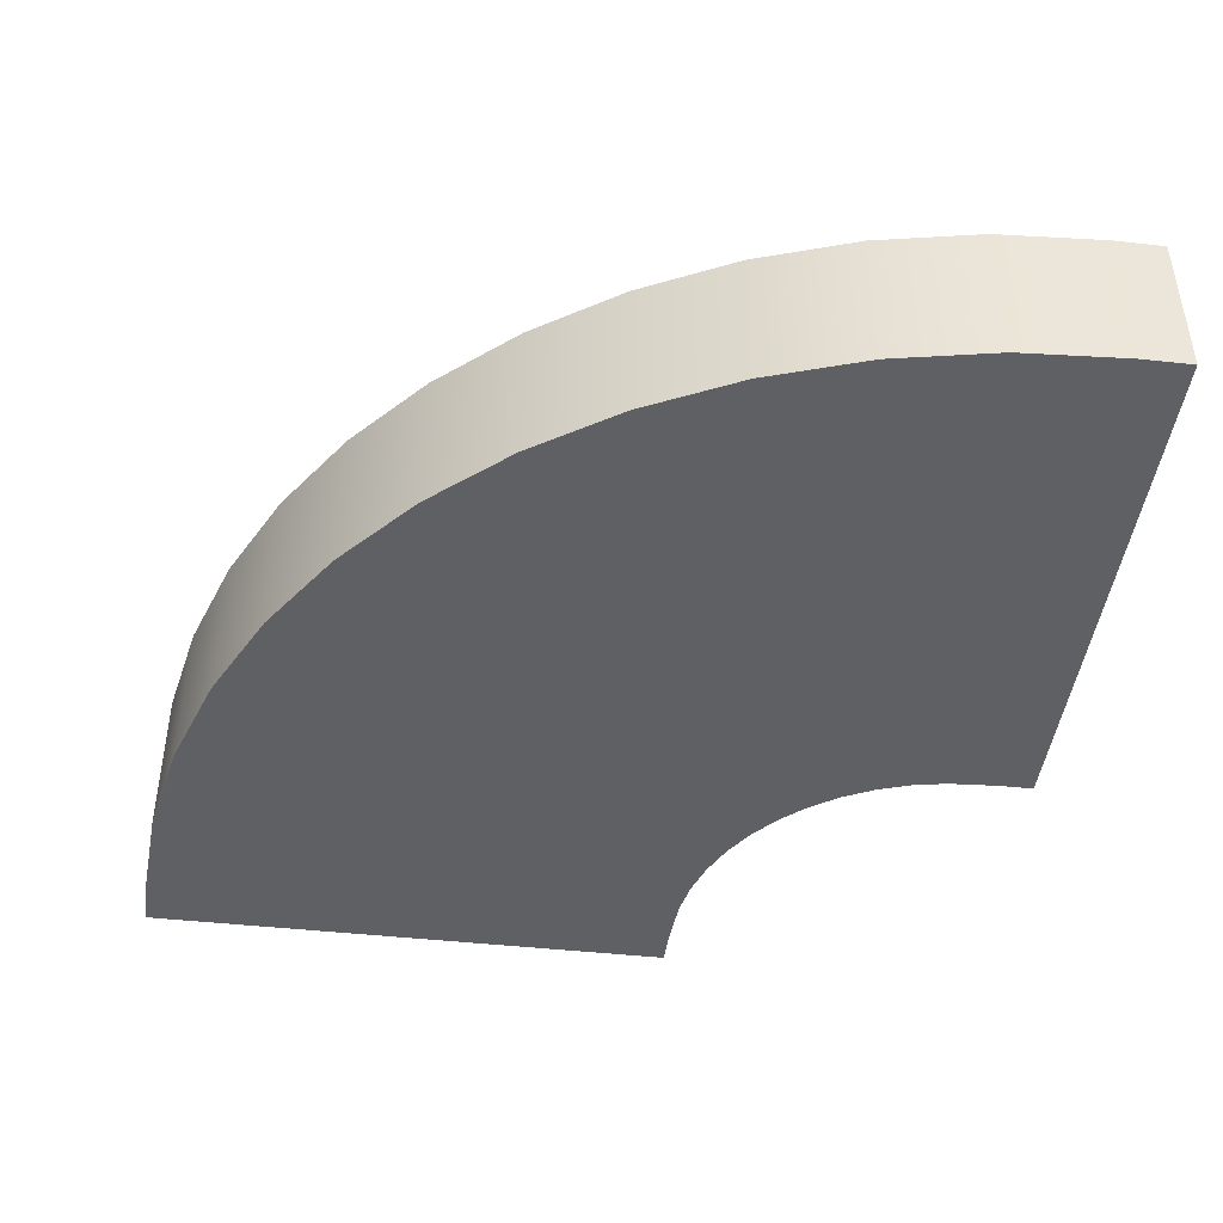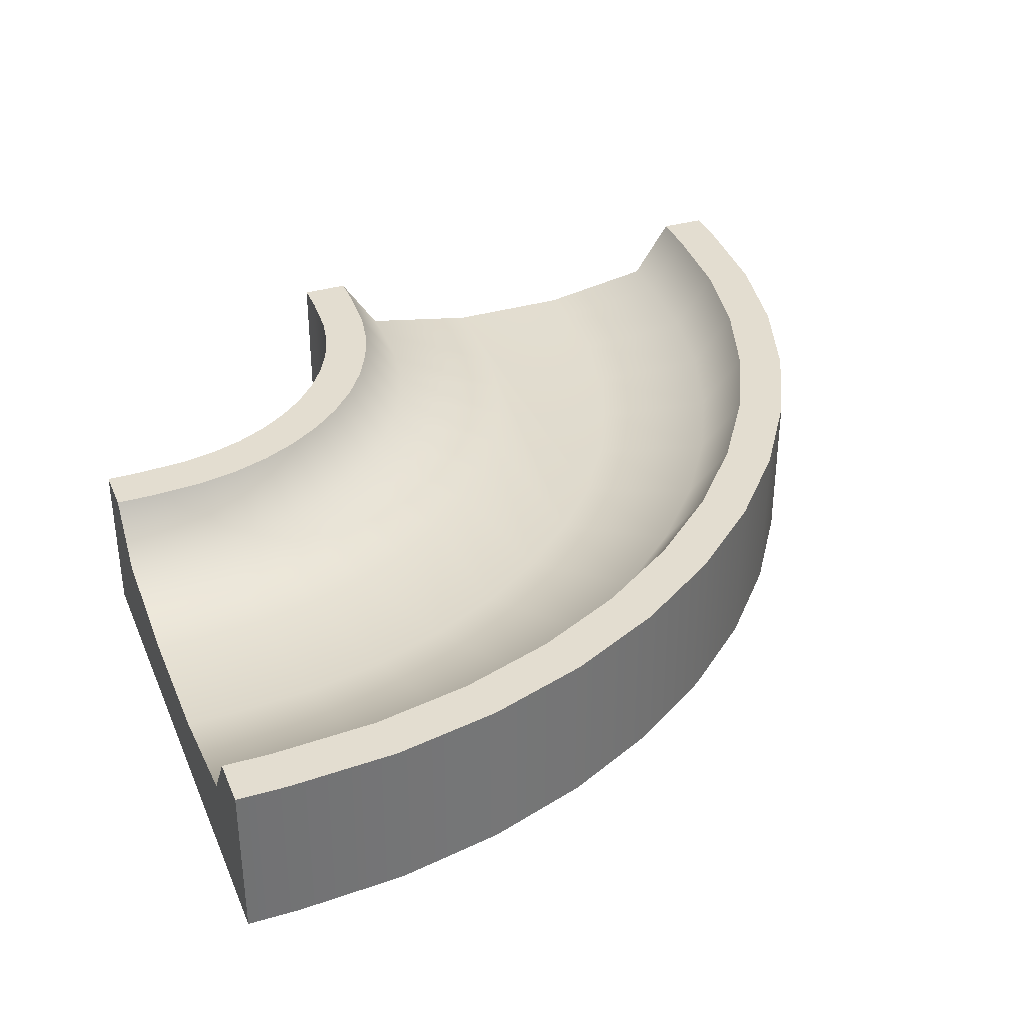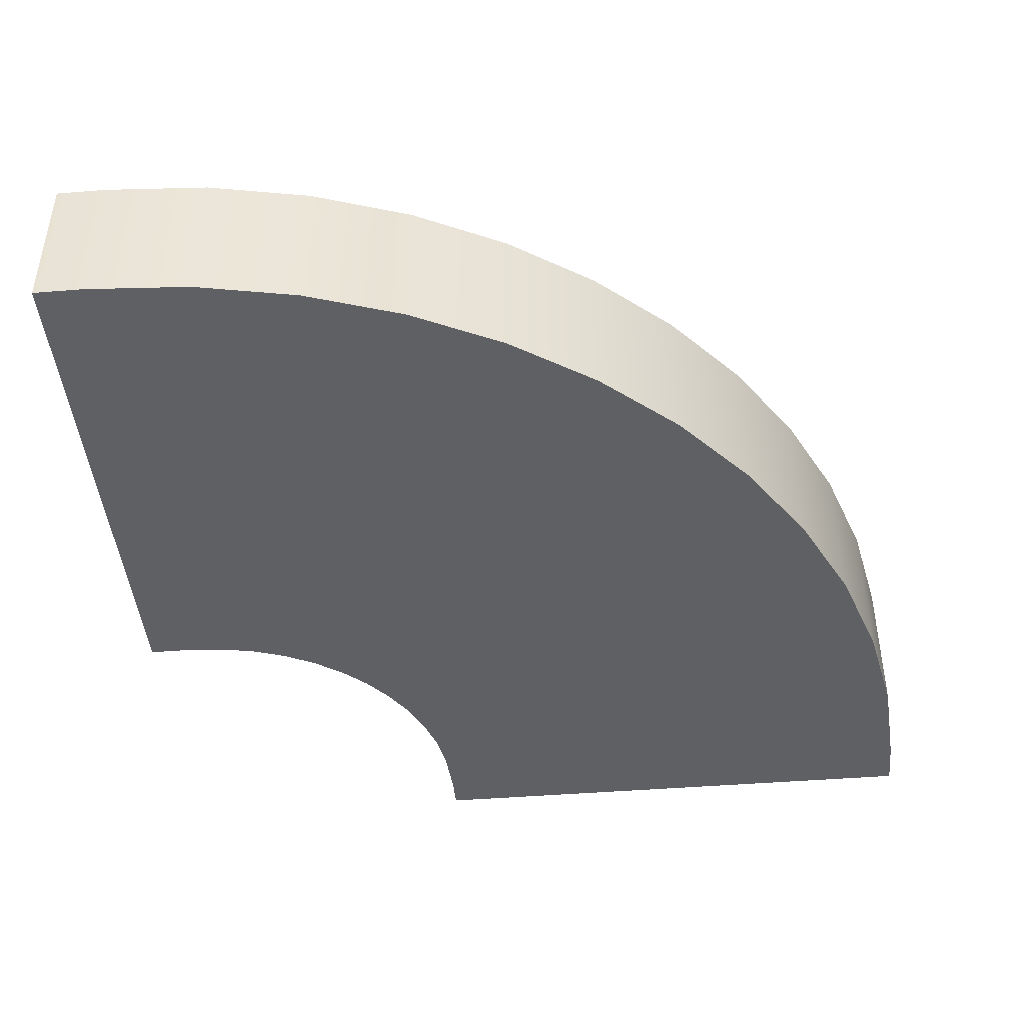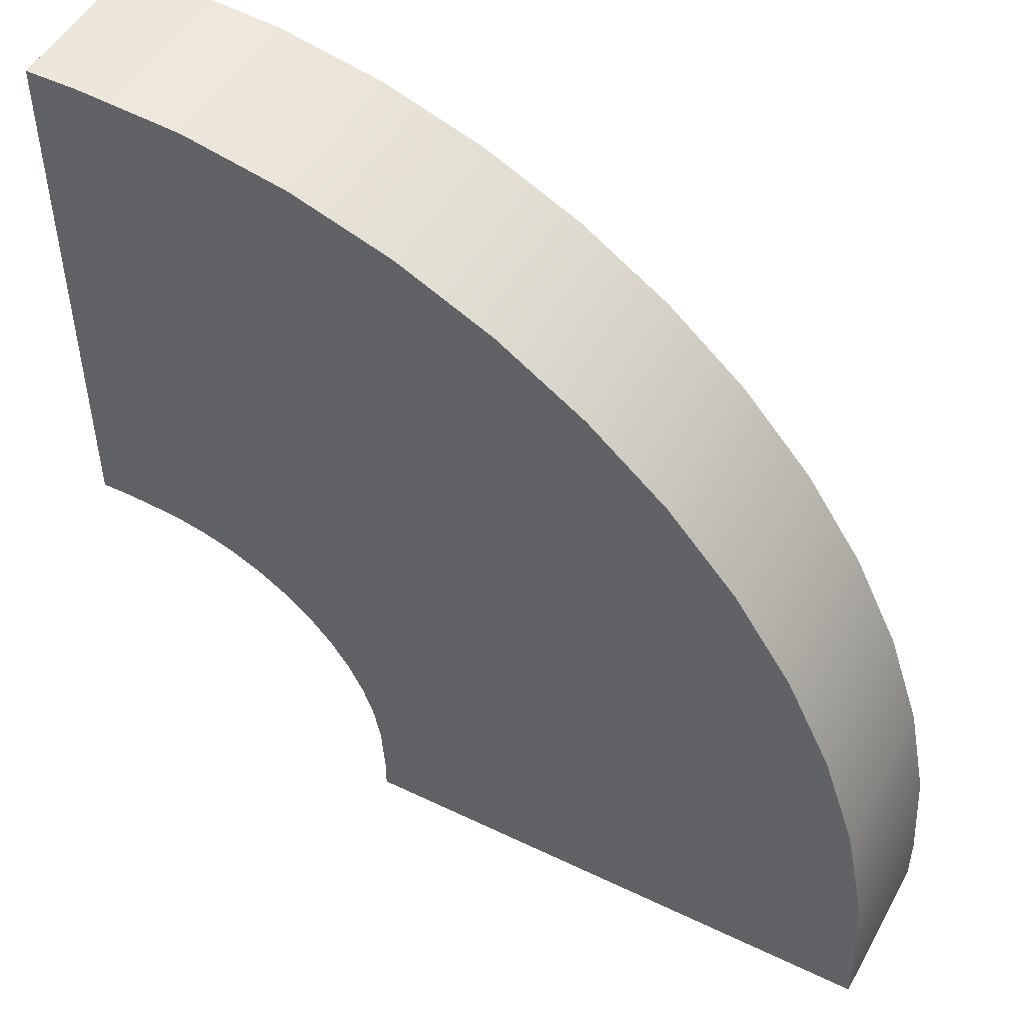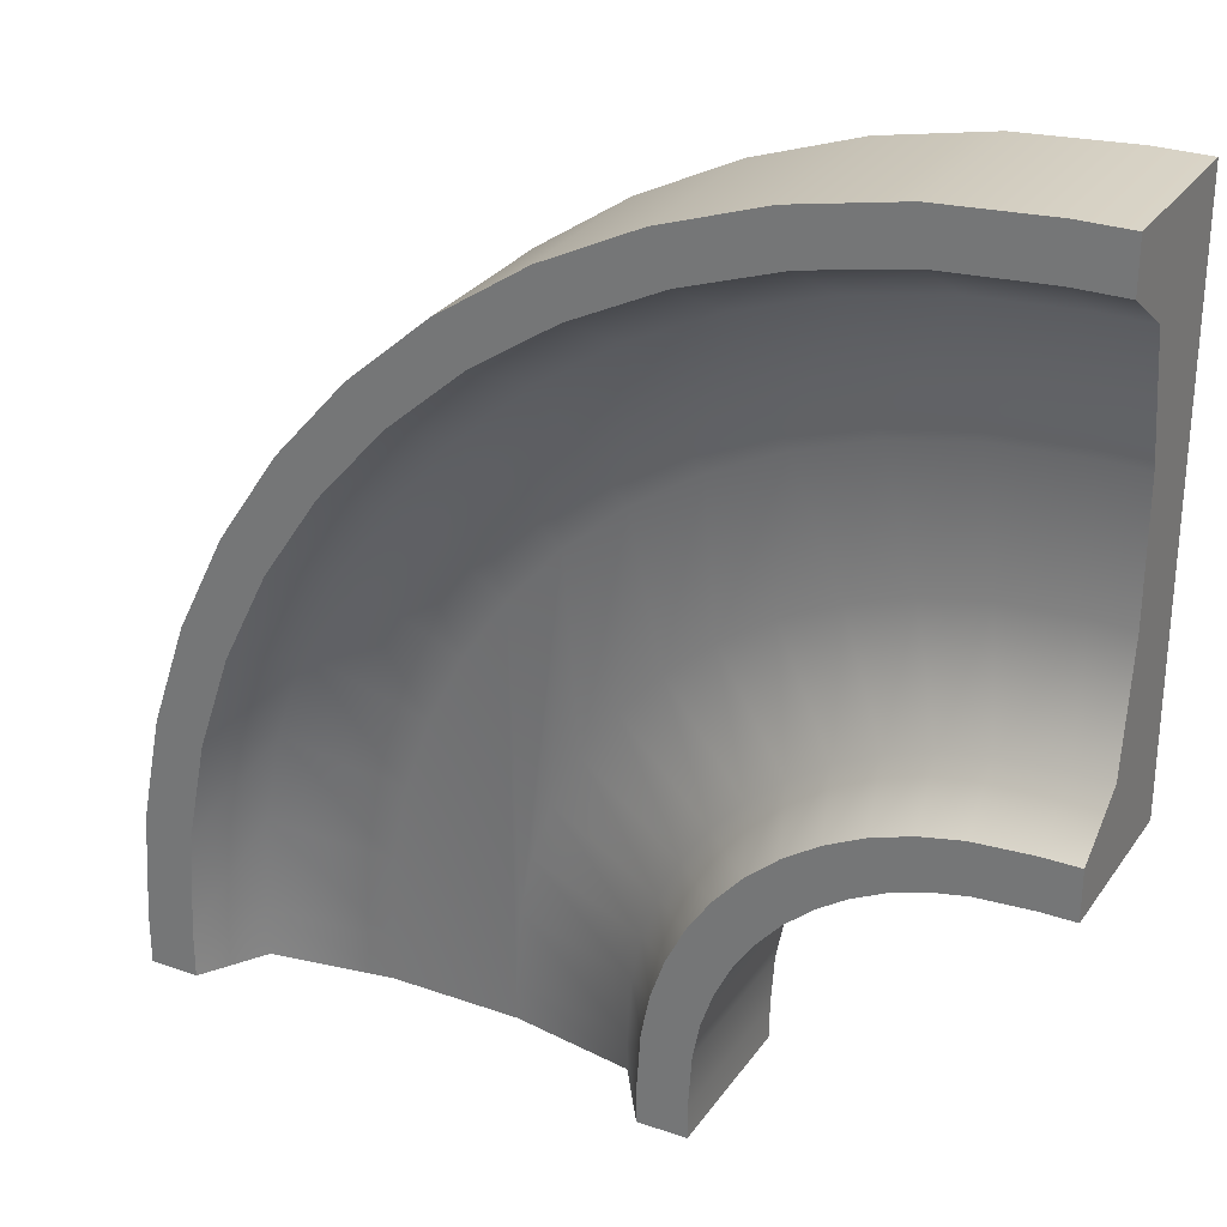
<metadata>
{"format":"obj","ext":"obj","renderer":"f3d","projection":"perspective","resolution":1024,"background":"white","views":[{"elev":-44.4,"azim":82.6,"up":"+Y"},{"elev":35.6,"azim":-20.9,"up":"+Y"},{"elev":-44.3,"azim":5.4,"up":"+Y"},{"elev":49.7,"azim":28.0,"up":"+Z"},{"elev":28.6,"azim":-152.1,"up":"+Z"}]}
</metadata>
<code>
g curve-wide-medium
v -0.8058 0.25 0.247 1 1 1
v -0.9968 0.25 0.285 1 1 1
v -0.9031 0.3125 -0.116 1 1 1
v -1.046 0.3125 -0.08758 1 1 1
v -0.4467 0.25 0.09827 1 1 1
v -0.6214 0.25 0.1844 1 1 1
v -0.6346 0.3125 -0.2272 1 1 1
v -0.7652 0.3125 -0.1628 1 1 1
v -0.8955 0.3125 1.055 1 1 1
v -0.6048 0.3125 0.9972 1 1 1
v -0.8791 0.5 1.179 1 1 1
v -0.5724 0.5 1.118 1 1 1
v -0.3242 0.3125 0.902 1 1 1
v -0.2762 0.5 1.018 1 1 1
v 0.188 0.3125 0.6062 1 1 1
v -0.05838 0.3125 0.7709 1 1 1
v -0.04075 0.25 0.3081 1 1 1
v -0.2463 0.25 0.4454 1 1 1
v -1.2 0.3125 1.075 1 1 1
v -1.35 0.3125 1.075 1 1 1
v -1.212 0.25 0.7 1 1 1
v -1.35 0.25 0.7 1 1 1
v 0.7 0.25 -1.35 1 1 1
v 0.7 0.25 -1.212 1 1 1
v 0.3 0.25 -1.35 1 1 1
v 0.6824 0.25 -0.9445 1 1 1
v 0.6342 0.25 -0.7021 1 1 1
v 0.5548 0.25 -0.468 1 1 1
v 0.4454 0.25 -0.2463 1 1 1
v 0.3081 0.25 -0.04075 1 1 1
v 0.3 0.25 -1.226 1 1 1
v 0.285 0.25 -0.9968 1 1 1
v 0.1451 0.25 0.1451 1 1 1
v 0.247 0.25 -0.8058 1 1 1
v 0.1844 0.25 -0.6214 1 1 1
v 0.09827 0.25 -0.4467 1 1 1
v -0.009934 0.25 -0.2848 1 1 1
v -0.1383 0.25 -0.1383 1 1 1
v -0.2848 0.25 -0.009934 1 1 1
v -0.468 0.25 0.5548 1 1 1
v -0.7021 0.25 0.6342 1 1 1
v -0.9445 0.25 0.6824 1 1 1
v -1.226 0.25 0.3 1 1 1
v -1.35 0.25 0.3 1 1 1
v -1.238 0.3125 -0.075 1 1 1
v -1.062 0.5 -0.2118 1 1 1
v -1.242 0.5 -0.2 1 1 1
v -0.4041 0.3125 -0.4041 1 1 1
v -0.5136 0.3125 -0.3081 1 1 1
v -0.3081 0.3125 -0.5136 1 1 1
v -1.35 0.3125 -0.075 1 1 1
v -1.35 0.5 -0.2 1 1 1
v -0.4927 0.5 -0.4927 1 1 1
v -0.5898 0.5 -0.4075 1 1 1
v 0.004251 0.5 0.8794 1 1 1
v 0.2643 0.5 0.7056 1 1 1
v -0.8131 0.5 -0.2785 1 1 1
v -0.9355 0.5 -0.237 1 1 1
v -0.116 0.3125 -0.9031 1 1 1
v -0.1628 0.3125 -0.7652 1 1 1
v -0.075 0.3125 -1.238 1 1 1
v -0.08758 0.3125 -1.046 1 1 1
v 0.902 0.3125 -0.3242 1 1 1
v 0.7709 0.3125 -0.05838 1 1 1
v 1.075 0.3125 -1.2 1 1 1
v 1.055 0.3125 -0.8955 1 1 1
v 0.6062 0.3125 0.188 1 1 1
v 0.7056 0.5 0.2643 1 1 1
v 0.4108 0.3125 0.4108 1 1 1
v 0.4994 0.5 0.4994 1 1 1
v 1.179 0.5 -0.8791 1 1 1
v 0.9972 0.3125 -0.6048 1 1 1
v 1.118 0.5 -0.5724 1 1 1
v 0.8794 0.5 0.004251 1 1 1
v -0.2272 0.3125 -0.6346 1 1 1
v -0.6973 0.5 -0.3357 1 1 1
v -0.075 0.3125 -1.35 1 1 1
v -0.4075 0.5 -0.5898 1 1 1
v 1.018 0.5 -0.2762 1 1 1
v -1.196 0.5 1.2 1 1 1
v -0.3357 0.5 -0.6973 1 1 1
v -1.35 0.5 1.2 1 1 1
v -0.2 0.5 -1.242 1 1 1
v -0.2118 0.5 -1.062 1 1 1
v -0.2785 0.5 -0.8131 1 1 1
v -0.237 0.5 -0.9355 1 1 1
v 1.075 0.3125 -1.35 1 1 1
v -0.2 0.5 -1.35 1 1 1
v 1.2 0.5 -1.196 1 1 1
v 1.2 0.5 -1.35 1 1 1
v -0.8707 0 -0.4174 1 1 1
v -0.7724 0 -0.4659 1 1 1
v -0.8707 0.5 -0.4174 1 1 1
v -0.7724 0.5 -0.4659 1 1 1
v 1.35 0.5 -1.35 1 1 1
v 1.35 0.5 -1.191 1 1 1
v 1.328 0.5 -0.8595 1 1 1
v 1.263 0.5 -0.5335 1 1 1
v 1.157 0.5 -0.2187 1 1 1
v 1.01 0.5 0.07941 1 1 1
v 0.8249 0.5 0.3558 1 1 1
v 0.6057 0.5 0.6057 1 1 1
v 0.3558 0.5 0.8249 1 1 1
v 0.07941 0.5 1.01 1 1 1
v -0.2187 0.5 1.157 1 1 1
v -0.5335 0.5 1.263 1 1 1
v -0.8595 0.5 1.328 1 1 1
v -1.191 0.5 1.35 1 1 1
v -1.35 0.5 1.35 1 1 1
v 1.35 0 -1.35 1 1 1
v -0.35 0 -1.35 1 1 1
v 1.35 0 -1.191 1 1 1
v 1.328 0 -0.8595 1 1 1
v 1.263 0 -0.5335 1 1 1
v 1.157 0 -0.2187 1 1 1
v 1.01 0 0.07941 1 1 1
v 0.8249 0 0.3558 1 1 1
v 0.6057 0 0.6057 1 1 1
v 0.3558 0 0.8249 1 1 1
v 0.07941 0 1.01 1 1 1
v -0.2187 0 1.157 1 1 1
v -0.35 0 -1.247 1 1 1
v -0.3608 0 -1.082 1 1 1
v -0.5335 0 1.263 1 1 1
v -0.3822 0 -0.9744 1 1 1
v -0.4174 0 -0.8707 1 1 1
v -0.4659 0 -0.7724 1 1 1
v -0.5267 0 -0.6813 1 1 1
v -0.599 0 -0.599 1 1 1
v -0.8595 0 1.328 1 1 1
v -0.6813 0 -0.5267 1 1 1
v -1.191 0 1.35 1 1 1
v -0.9744 0 -0.3822 1 1 1
v -1.082 0 -0.3608 1 1 1
v -1.247 0 -0.35 1 1 1
v -1.35 0 1.35 1 1 1
v -1.35 0 -0.35 1 1 1
v -1.247 0.5 -0.35 1 1 1
v -1.082 0.5 -0.3608 1 1 1
v -0.6813 0.5 -0.5267 1 1 1
v -0.599 0.5 -0.599 1 1 1
v -0.4174 0.5 -0.8707 1 1 1
v -0.4659 0.5 -0.7724 1 1 1
v -0.9744 0.5 -0.3822 1 1 1
v -1.35 0.5 -0.35 1 1 1
v -0.3608 0.5 -1.082 1 1 1
v -0.3822 0.5 -0.9744 1 1 1
v -0.5267 0.5 -0.6813 1 1 1
v -0.35 0.5 -1.35 1 1 1
v -0.35 0.5 -1.247 1 1 1
f 3 2 1
f 2 3 4
f 7 6 5
f 6 7 8
f 11 10 9
f 10 11 12
f 12 13 10
f 13 12 14
f 17 16 15
f 16 17 18
f 8 1 6
f 1 8 3
f 21 20 19
f 20 21 22
f 25 24 23
f 24 25 26
f 26 25 27
f 27 25 28
f 28 25 29
f 29 25 30
f 30 25 31
f 30 31 32
f 30 32 33
f 33 32 34
f 33 34 35
f 33 35 36
f 33 36 17
f 17 36 37
f 17 37 38
f 17 38 18
f 18 38 39
f 18 39 40
f 40 39 5
f 40 5 6
f 40 6 41
f 41 6 1
f 41 1 42
f 42 1 2
f 42 2 21
f 21 2 43
f 21 43 22
f 22 43 44
f 46 45 4
f 45 46 47
f 42 19 9
f 19 42 21
f 48 39 38
f 39 48 49
f 41 9 10
f 9 41 42
f 50 38 37
f 38 50 48
f 47 51 45
f 51 47 52
f 53 49 48
f 49 53 54
f 49 5 39
f 5 49 7
f 55 15 16
f 15 55 56
f 57 3 8
f 3 57 58
f 59 35 34
f 35 59 60
f 61 32 31
f 32 61 62
f 18 13 16
f 13 18 40
f 28 64 63
f 64 28 29
f 62 34 32
f 34 62 59
f 45 44 43
f 44 45 51
f 24 66 65
f 66 24 26
f 69 68 67
f 68 69 70
f 72 71 66
f 71 72 73
f 67 74 64
f 74 67 68
f 4 43 2
f 43 4 45
f 75 37 36
f 37 75 50
f 76 8 7
f 8 76 57
f 26 72 66
f 72 26 27
f 77 31 25
f 31 77 61
f 14 16 13
f 16 14 55
f 53 50 78
f 50 53 48
f 30 69 67
f 69 30 33
f 54 7 49
f 7 54 76
f 33 15 69
f 15 33 17
f 56 69 15
f 69 56 70
f 58 4 3
f 4 58 46
f 63 73 72
f 73 63 79
f 80 9 19
f 9 80 11
f 78 75 81
f 75 78 50
f 82 19 20
f 19 82 80
f 40 10 13
f 10 40 41
f 84 61 83
f 61 84 62
f 60 36 35
f 36 60 75
f 81 60 85
f 60 81 75
f 29 67 64
f 67 29 30
f 86 62 84
f 62 86 59
f 23 65 87
f 65 23 24
f 64 79 63
f 79 64 74
f 83 77 88
f 77 83 61
f 66 89 65
f 89 66 71
f 27 63 72
f 63 27 28
f 65 90 87
f 90 65 89
f 85 59 86
f 59 85 60
f 93 92 91
f 92 93 94
f 90 96 95
f 96 90 97
f 97 90 98
f 98 90 89
f 98 89 99
f 99 89 71
f 99 71 73
f 99 73 100
f 100 73 79
f 100 79 74
f 100 74 101
f 101 74 68
f 101 68 102
f 102 68 70
f 102 70 103
f 103 70 56
f 103 56 104
f 104 56 55
f 104 55 105
f 105 55 14
f 105 14 106
f 106 14 12
f 106 12 107
f 107 12 11
f 107 11 108
f 108 11 80
f 108 80 109
f 109 80 82
f 112 111 110
f 111 112 113
f 111 113 114
f 111 114 115
f 111 115 116
f 111 116 117
f 111 117 118
f 111 118 119
f 111 119 120
f 111 120 121
f 111 121 122
f 122 121 123
f 123 121 124
f 123 124 125
f 125 124 126
f 126 124 127
f 127 124 128
f 128 124 129
f 129 124 130
f 129 130 131
f 131 130 92
f 92 130 91
f 91 130 132
f 91 132 133
f 133 132 134
f 134 132 135
f 135 132 136
f 135 136 137
f 138 134 135
f 134 138 139
f 140 129 131
f 129 140 141
f 127 142 126
f 142 127 143
f 139 133 134
f 133 139 144
f 145 135 137
f 135 145 138
f 107 132 130
f 132 107 108
f 144 91 133
f 91 144 93
f 125 146 123
f 146 125 147
f 98 115 114
f 115 98 99
f 108 136 132
f 136 108 109
f 105 124 121
f 124 105 106
f 97 114 113
f 114 97 98
f 99 116 115
f 116 99 100
f 129 148 128
f 148 129 141
f 101 116 100
f 116 101 117
f 103 120 119
f 120 103 104
f 102 117 101
f 117 102 118
f 94 131 92
f 131 94 140
f 122 149 111
f 149 122 150
f 128 143 127
f 143 128 148
f 96 110 95
f 110 96 112
f 149 83 88
f 83 149 84
f 84 149 86
f 86 149 85
f 85 149 81
f 81 149 150
f 81 150 146
f 81 146 78
f 78 146 147
f 78 147 142
f 78 142 53
f 53 142 143
f 53 143 148
f 53 148 54
f 54 148 141
f 54 141 76
f 76 141 140
f 76 140 94
f 76 94 57
f 57 94 93
f 57 93 58
f 58 93 144
f 58 144 46
f 46 144 139
f 46 139 47
f 47 139 138
f 47 138 52
f 52 138 145
f 104 121 120
f 121 104 105
f 145 51 52
f 137 51 145
f 51 137 136
f 51 136 44
f 44 136 22
f 22 136 20
f 20 136 82
f 82 136 109
f 106 130 124
f 130 106 107
f 102 119 118
f 119 102 103
f 96 113 112
f 113 96 97
f 123 150 122
f 150 123 146
f 126 147 125
f 147 126 142
f 77 149 88
f 77 111 149
f 111 77 110
f 110 77 25
f 23 110 25
f 87 110 23
f 110 87 95
f 95 87 90
g curve-wide-medium
f 3 2 1
f 2 3 4
f 7 6 5
f 6 7 8
f 11 10 9
f 10 11 12
f 12 13 10
f 13 12 14
f 17 16 15
f 16 17 18
f 8 1 6
f 1 8 3
f 21 20 19
f 20 21 22
f 25 24 23
f 24 25 26
f 26 25 27
f 27 25 28
f 28 25 29
f 29 25 30
f 30 25 31
f 30 31 32
f 30 32 33
f 33 32 34
f 33 34 35
f 33 35 36
f 33 36 17
f 17 36 37
f 17 37 38
f 17 38 18
f 18 38 39
f 18 39 40
f 40 39 5
f 40 5 6
f 40 6 41
f 41 6 1
f 41 1 42
f 42 1 2
f 42 2 21
f 21 2 43
f 21 43 22
f 22 43 44
f 46 45 4
f 45 46 47
f 42 19 9
f 19 42 21
f 48 39 38
f 39 48 49
f 41 9 10
f 9 41 42
f 50 38 37
f 38 50 48
f 47 51 45
f 51 47 52
f 53 49 48
f 49 53 54
f 49 5 39
f 5 49 7
f 55 15 16
f 15 55 56
f 57 3 8
f 3 57 58
f 59 35 34
f 35 59 60
f 61 32 31
f 32 61 62
f 18 13 16
f 13 18 40
f 28 64 63
f 64 28 29
f 62 34 32
f 34 62 59
f 45 44 43
f 44 45 51
f 24 66 65
f 66 24 26
f 69 68 67
f 68 69 70
f 72 71 66
f 71 72 73
f 67 74 64
f 74 67 68
f 4 43 2
f 43 4 45
f 75 37 36
f 37 75 50
f 76 8 7
f 8 76 57
f 26 72 66
f 72 26 27
f 77 31 25
f 31 77 61
f 14 16 13
f 16 14 55
f 53 50 78
f 50 53 48
f 30 69 67
f 69 30 33
f 54 7 49
f 7 54 76
f 33 15 69
f 15 33 17
f 56 69 15
f 69 56 70
f 58 4 3
f 4 58 46
f 63 73 72
f 73 63 79
f 80 9 19
f 9 80 11
f 78 75 81
f 75 78 50
f 82 19 20
f 19 82 80
f 40 10 13
f 10 40 41
f 84 61 83
f 61 84 62
f 60 36 35
f 36 60 75
f 81 60 85
f 60 81 75
f 29 67 64
f 67 29 30
f 86 62 84
f 62 86 59
f 23 65 87
f 65 23 24
f 64 79 63
f 79 64 74
f 83 77 88
f 77 83 61
f 66 89 65
f 89 66 71
f 27 63 72
f 63 27 28
f 65 90 87
f 90 65 89
f 85 59 86
f 59 85 60
f 93 92 91
f 92 93 94
f 90 96 95
f 96 90 97
f 97 90 98
f 98 90 89
f 98 89 99
f 99 89 71
f 99 71 73
f 99 73 100
f 100 73 79
f 100 79 74
f 100 74 101
f 101 74 68
f 101 68 102
f 102 68 70
f 102 70 103
f 103 70 56
f 103 56 104
f 104 56 55
f 104 55 105
f 105 55 14
f 105 14 106
f 106 14 12
f 106 12 107
f 107 12 11
f 107 11 108
f 108 11 80
f 108 80 109
f 109 80 82
f 112 111 110
f 111 112 113
f 111 113 114
f 111 114 115
f 111 115 116
f 111 116 117
f 111 117 118
f 111 118 119
f 111 119 120
f 111 120 121
f 111 121 122
f 122 121 123
f 123 121 124
f 123 124 125
f 125 124 126
f 126 124 127
f 127 124 128
f 128 124 129
f 129 124 130
f 129 130 131
f 131 130 92
f 92 130 91
f 91 130 132
f 91 132 133
f 133 132 134
f 134 132 135
f 135 132 136
f 135 136 137
f 138 134 135
f 134 138 139
f 140 129 131
f 129 140 141
f 127 142 126
f 142 127 143
f 139 133 134
f 133 139 144
f 145 135 137
f 135 145 138
f 107 132 130
f 132 107 108
f 144 91 133
f 91 144 93
f 125 146 123
f 146 125 147
f 98 115 114
f 115 98 99
f 108 136 132
f 136 108 109
f 105 124 121
f 124 105 106
f 97 114 113
f 114 97 98
f 99 116 115
f 116 99 100
f 129 148 128
f 148 129 141
f 101 116 100
f 116 101 117
f 103 120 119
f 120 103 104
f 102 117 101
f 117 102 118
f 94 131 92
f 131 94 140
f 122 149 111
f 149 122 150
f 128 143 127
f 143 128 148
f 96 110 95
f 110 96 112
f 149 83 88
f 83 149 84
f 84 149 86
f 86 149 85
f 85 149 81
f 81 149 150
f 81 150 146
f 81 146 78
f 78 146 147
f 78 147 142
f 78 142 53
f 53 142 143
f 53 143 148
f 53 148 54
f 54 148 141
f 54 141 76
f 76 141 140
f 76 140 94
f 76 94 57
f 57 94 93
f 57 93 58
f 58 93 144
f 58 144 46
f 46 144 139
f 46 139 47
f 47 139 138
f 47 138 52
f 52 138 145
f 104 121 120
f 121 104 105
f 145 51 52
f 137 51 145
f 51 137 136
f 51 136 44
f 44 136 22
f 22 136 20
f 20 136 82
f 82 136 109
f 106 130 124
f 130 106 107
f 102 119 118
f 119 102 103
f 96 113 112
f 113 96 97
f 123 150 122
f 150 123 146
f 126 147 125
f 147 126 142
f 77 149 88
f 77 111 149
f 111 77 110
f 110 77 25
f 23 110 25
f 87 110 23
f 110 87 95
f 95 87 90

</code>
